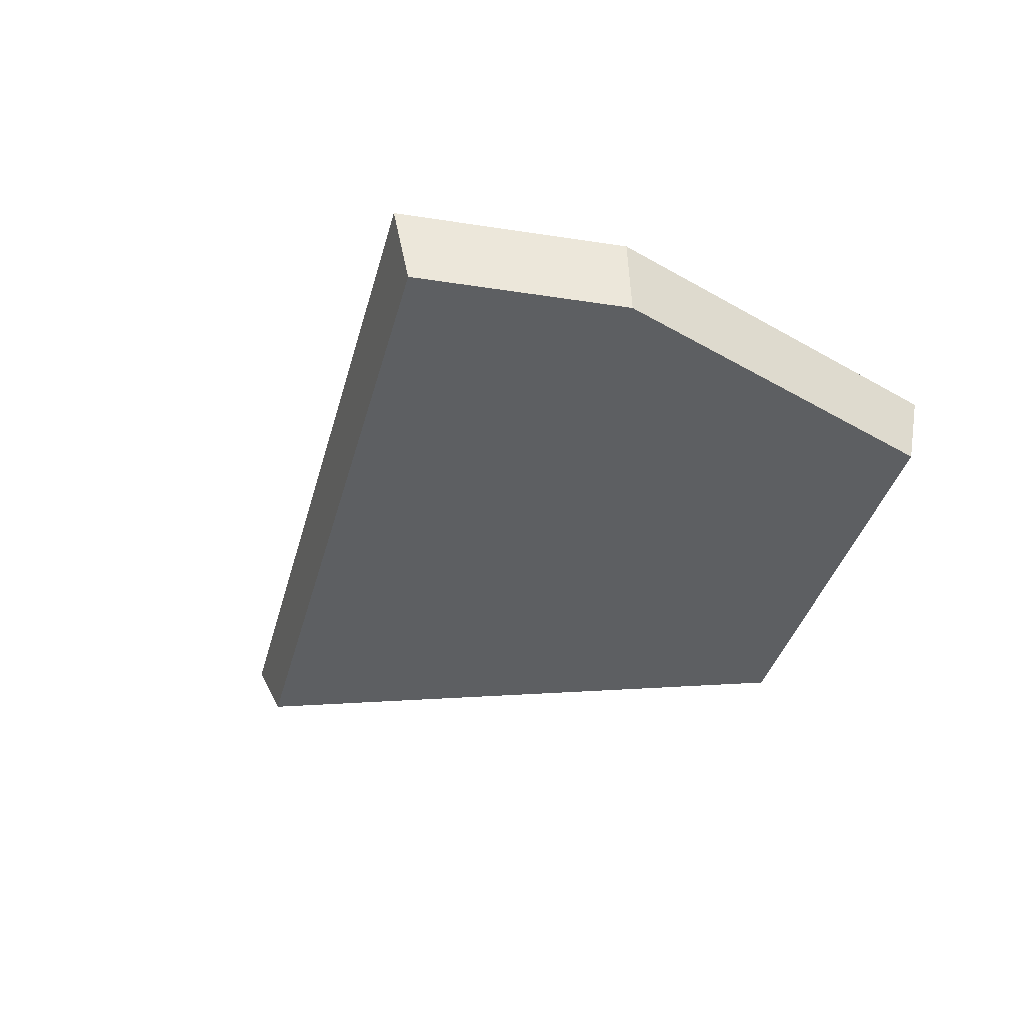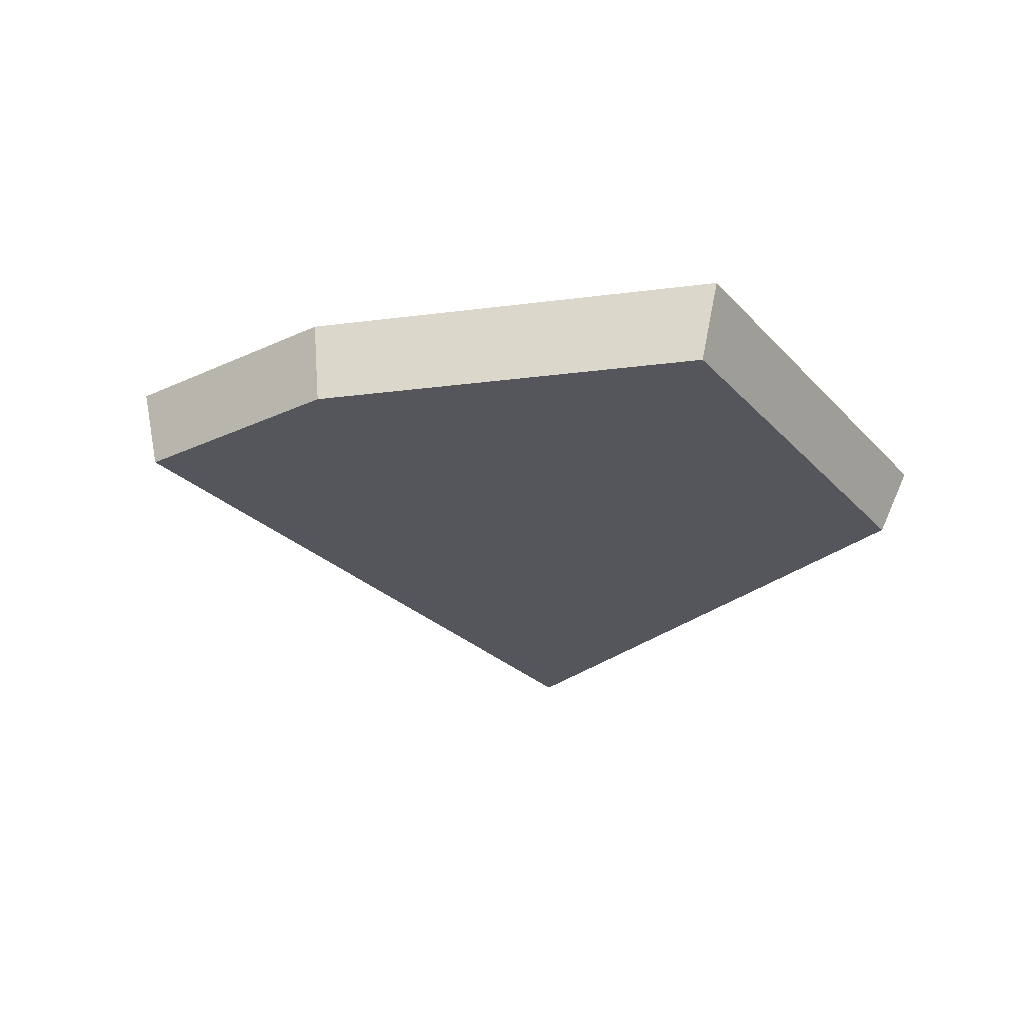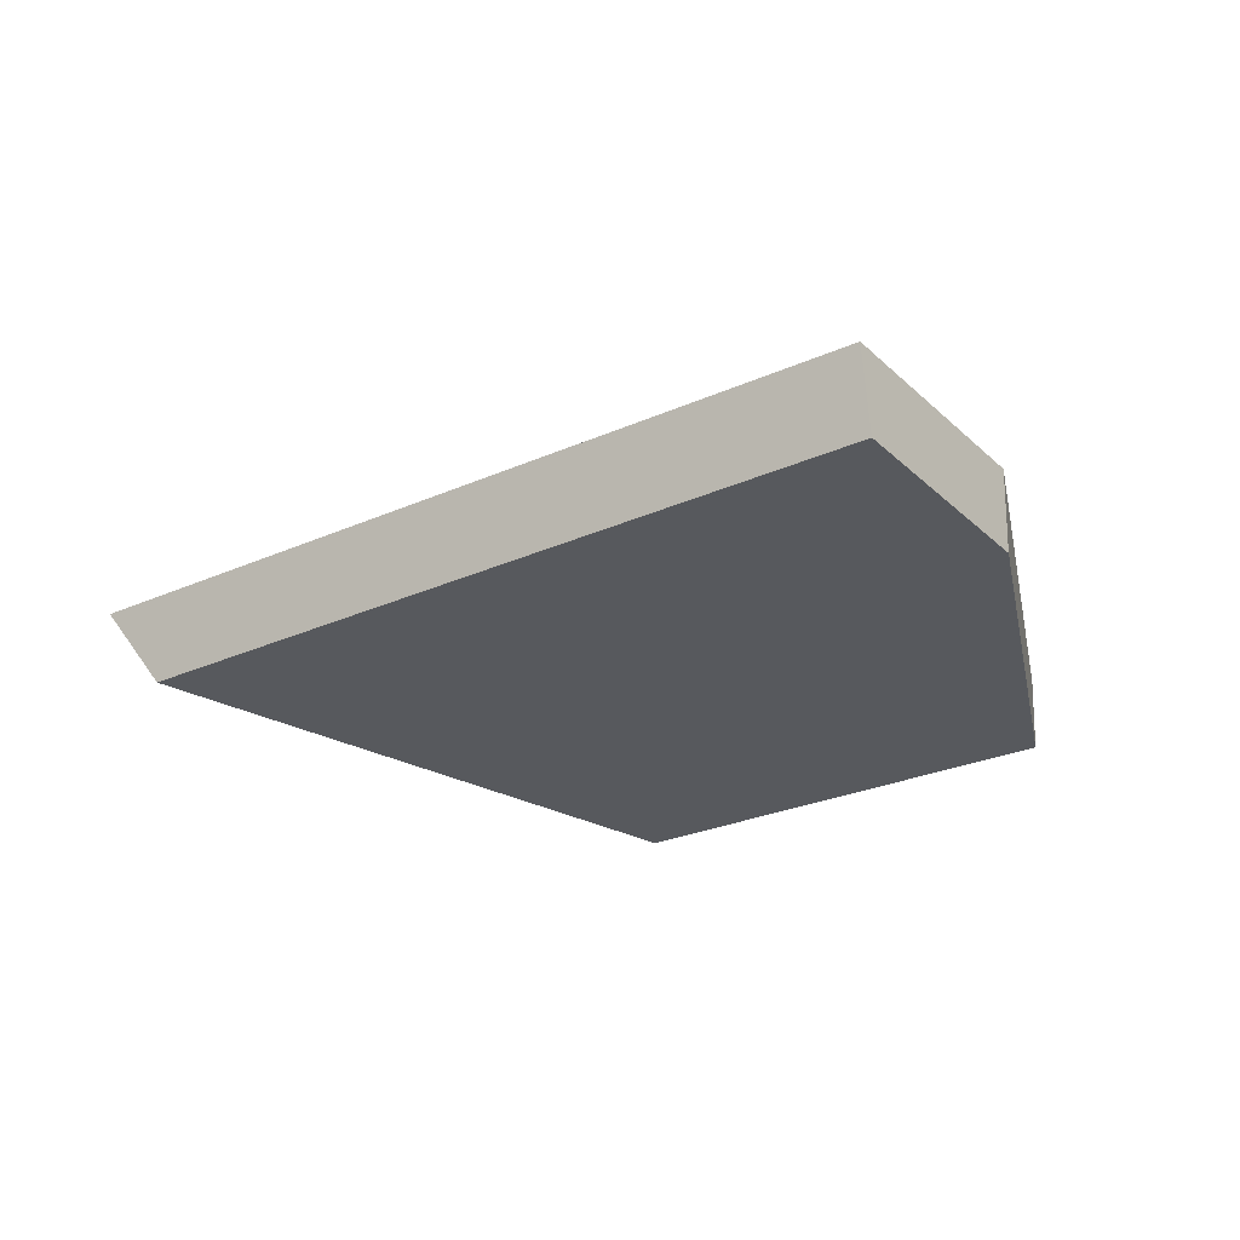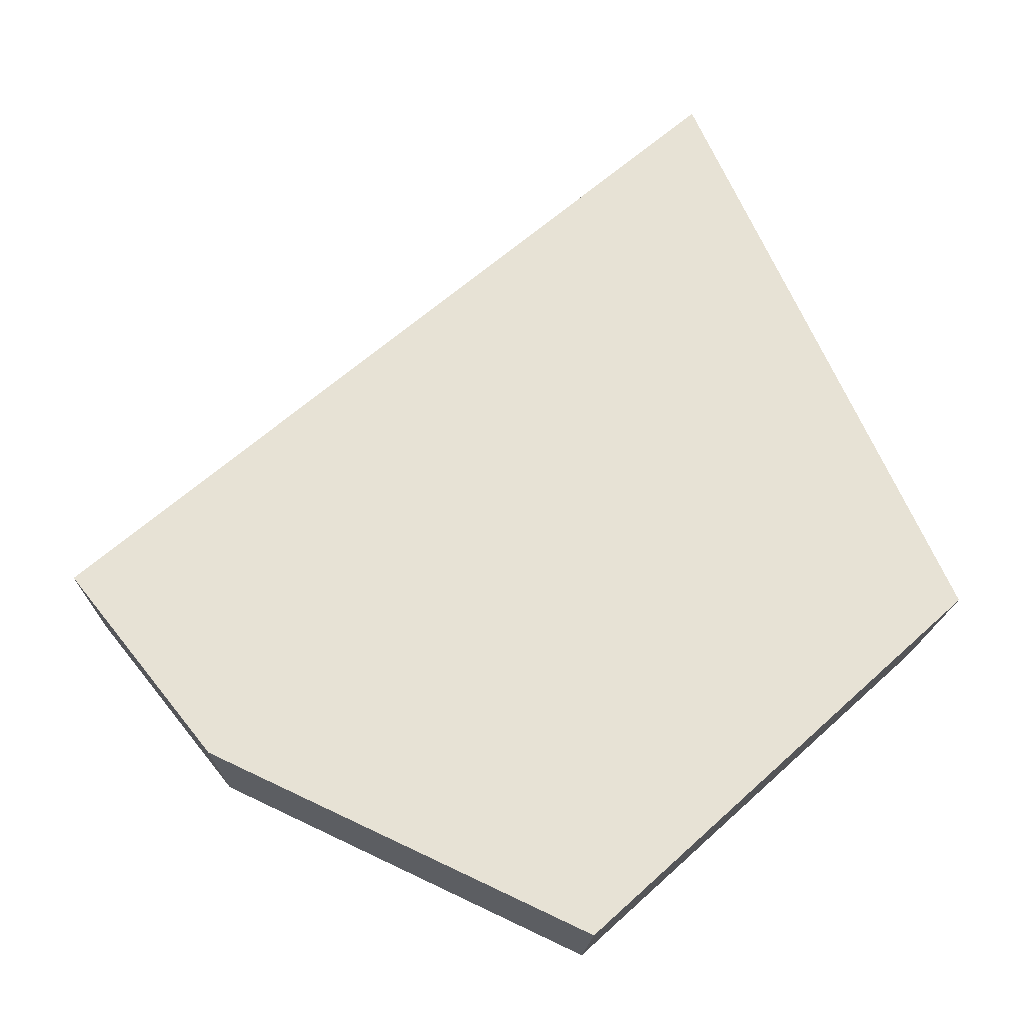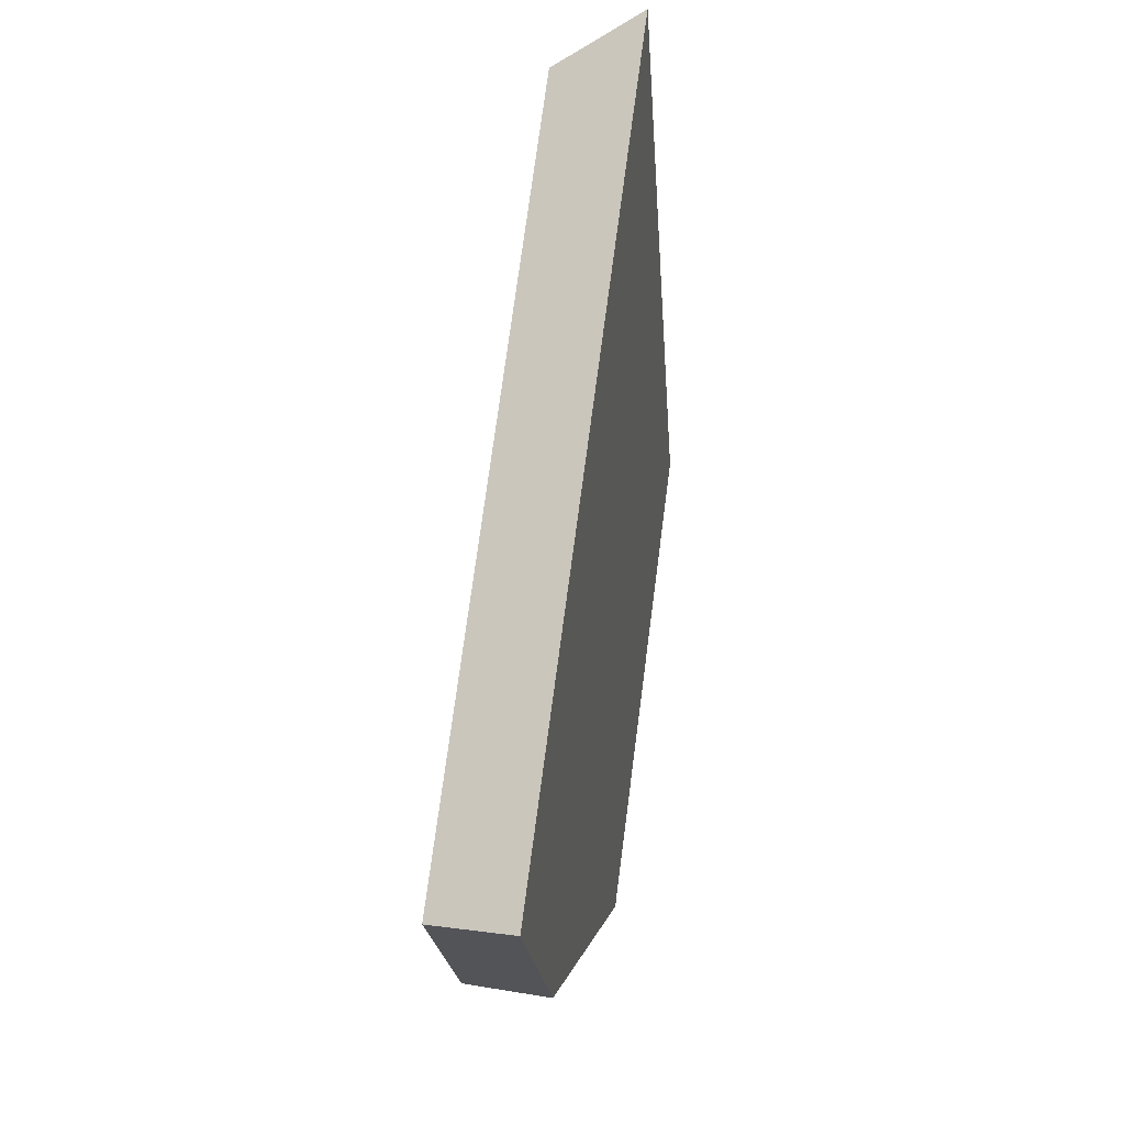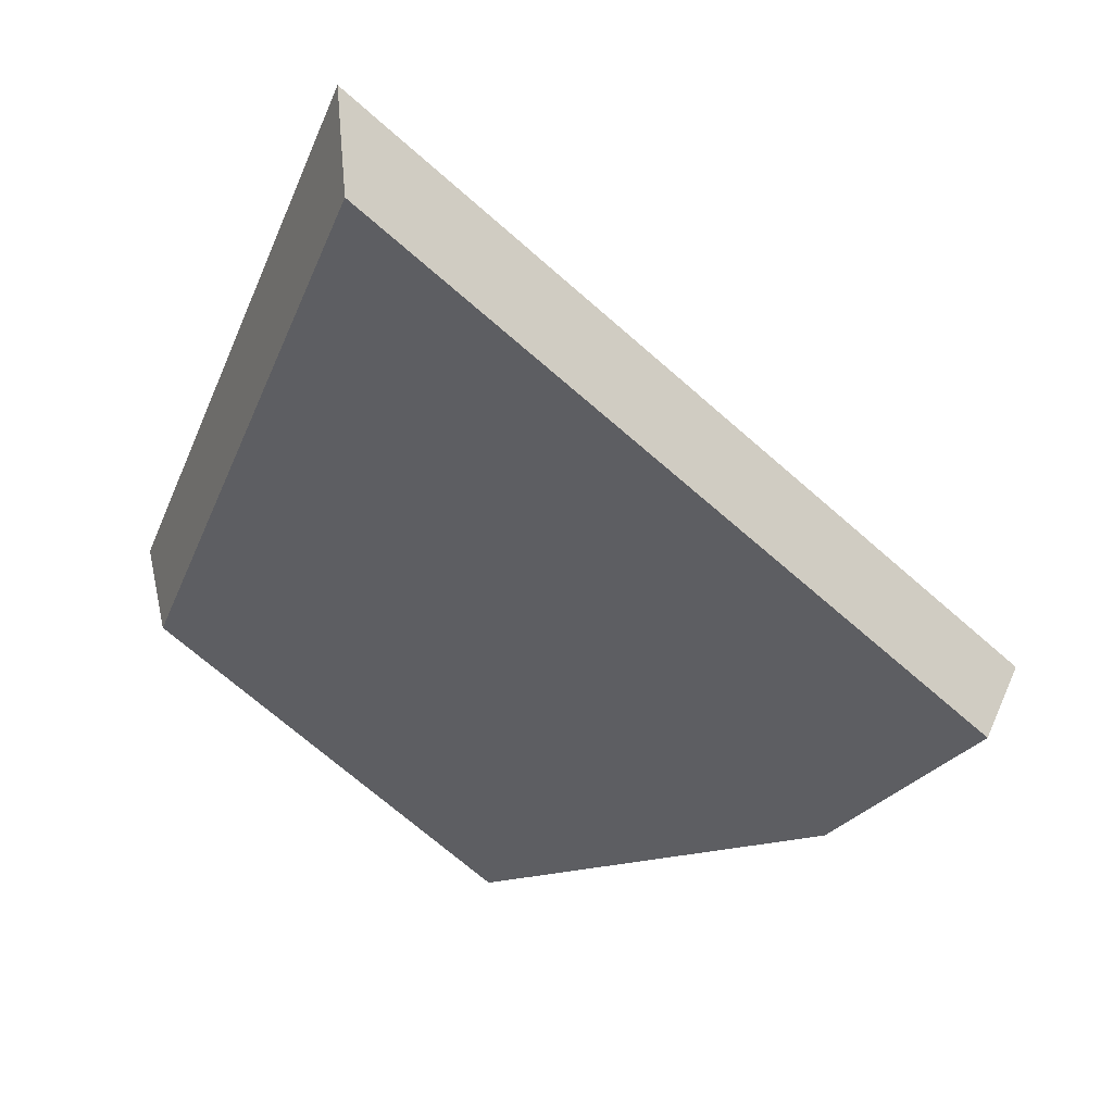
<metadata>
{"format":"obj","ext":"obj","renderer":"f3d","projection":"perspective","resolution":1024,"background":"white","views":[{"elev":-39.5,"azim":-63.6,"up":"+Z"},{"elev":-26.2,"azim":-15.9,"up":"+Z"},{"elev":-29.5,"azim":-106.1,"up":"+Z"},{"elev":-28.9,"azim":3.9,"up":"+Y"},{"elev":32.0,"azim":-80.0,"up":"+Y"},{"elev":44.5,"azim":-165.9,"up":"+Y"}]}
</metadata>
<code>
g Box023_frag_090
v 0.02888 0.07072 -0.007177
v 0.07405 -0.02324 0.007177
v 0.03397 0.0792 0.007177
v 0.06672 -0.02601 -0.007177
v 0.06672 -0.02601 -0.007177
v 0.01319 -0.0792 0.007177
v 0.07405 -0.02324 0.007177
v 0.0107 -0.07752 -0.007177
v -0.04898 -0.04676 0.007177
v 0.07405 -0.02324 0.007177
v 0.01319 -0.0792 0.007177
v 0.03397 0.0792 0.007177
v -0.07405 -0.01396 0.007177
v -0.07405 -0.01396 0.007177
v 0.02888 0.07072 -0.007177
v 0.03397 0.0792 0.007177
v -0.07161 -0.01594 -0.007177
v -0.04898 -0.04676 0.007177
v -0.07161 -0.01594 -0.007177
v -0.07405 -0.01396 0.007177
v -0.04792 -0.04693 -0.007177
v -0.07161 -0.01594 -0.007177
v 0.06672 -0.02601 -0.007177
v 0.02888 0.07072 -0.007177
v 0.0107 -0.07752 -0.007177
v -0.04792 -0.04693 -0.007177
v -0.04898 -0.04676 0.007177
v 0.0107 -0.07752 -0.007177
v -0.04792 -0.04693 -0.007177
v 0.01319 -0.0792 0.007177
g Box023_frag_090_0
f 3 2 1
f 4 1 2
f 7 6 5
f 8 5 6
f 11 10 9
f 10 12 9
f 9 12 13
f 16 15 14
f 17 14 15
f 20 19 18
f 21 18 19
f 24 23 22
f 23 25 22
f 22 25 26
f 29 28 27
f 30 27 28

</code>
